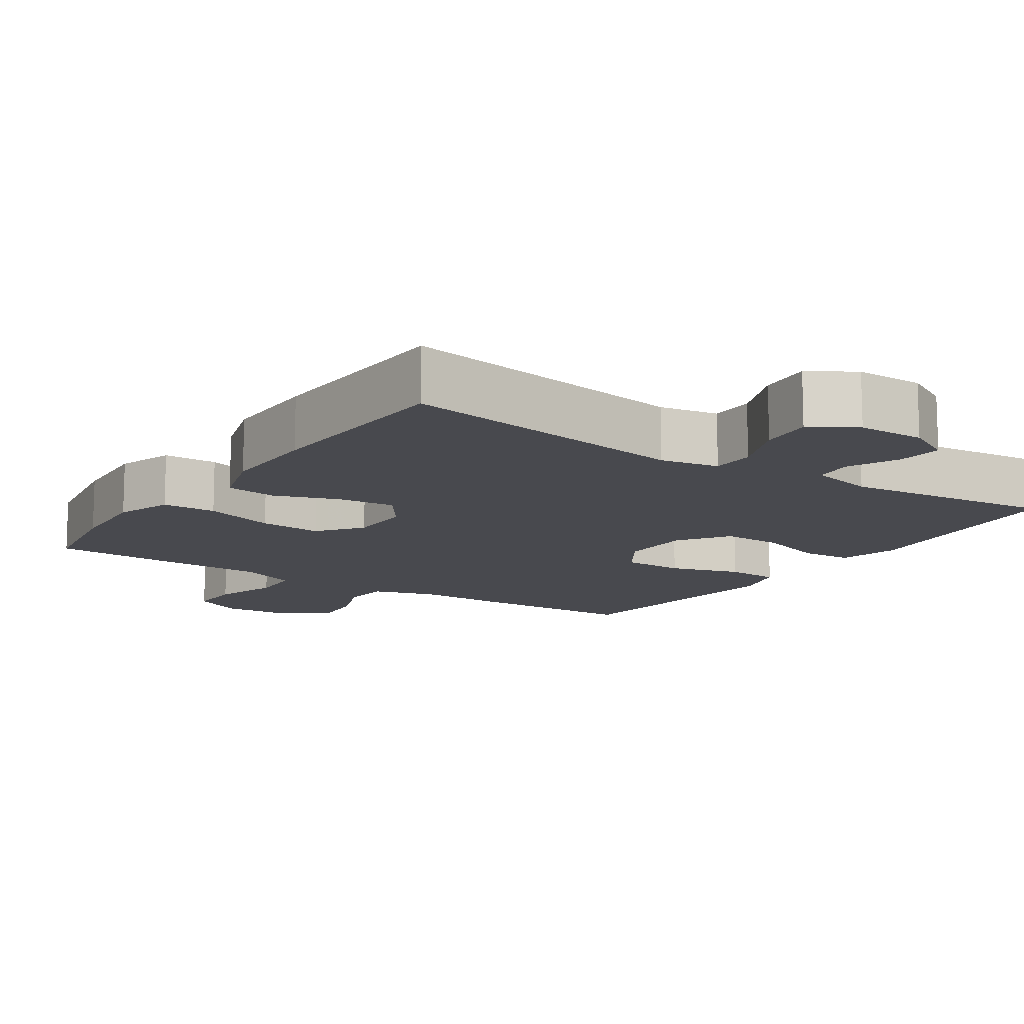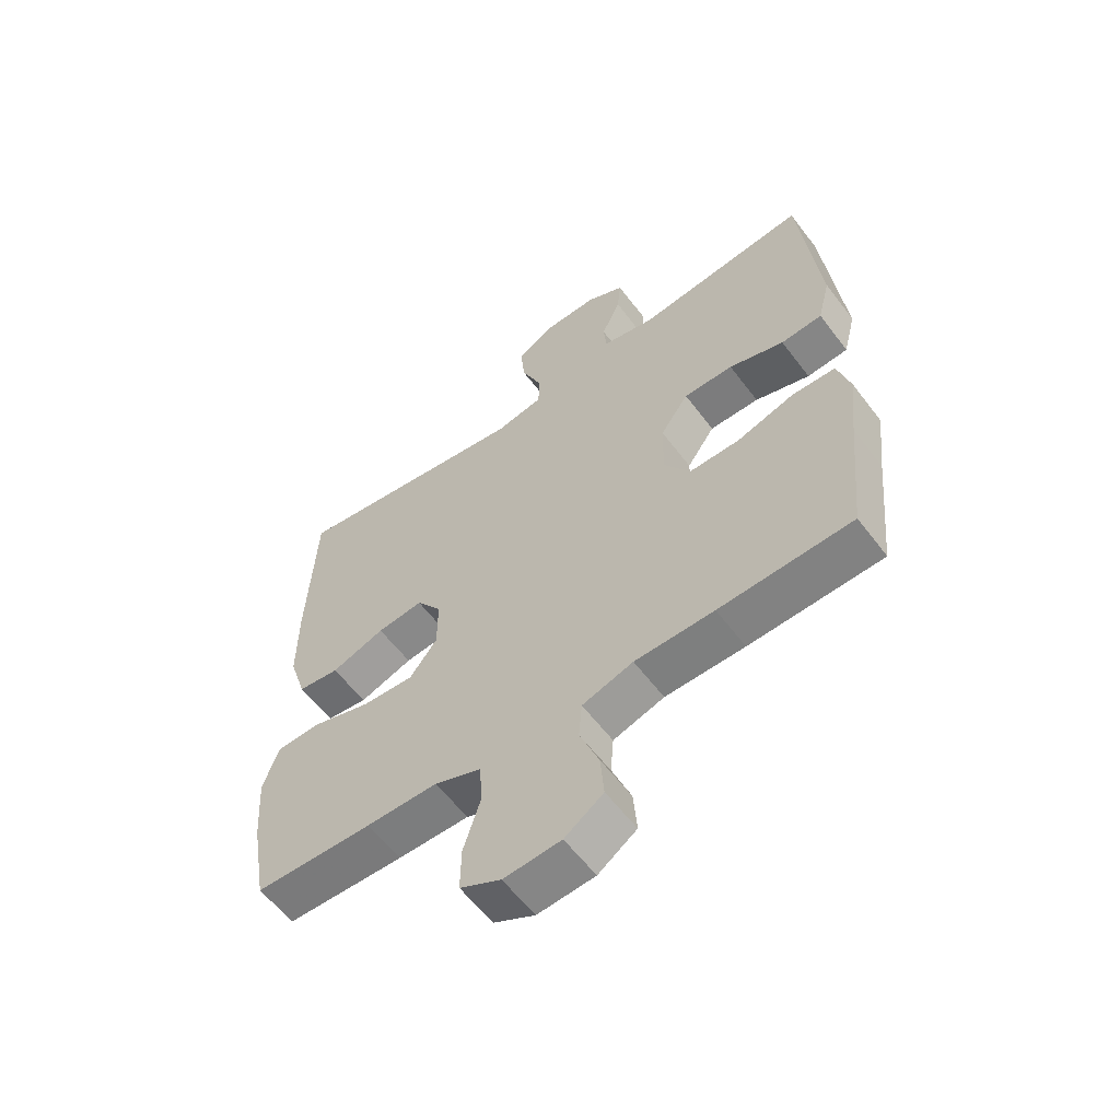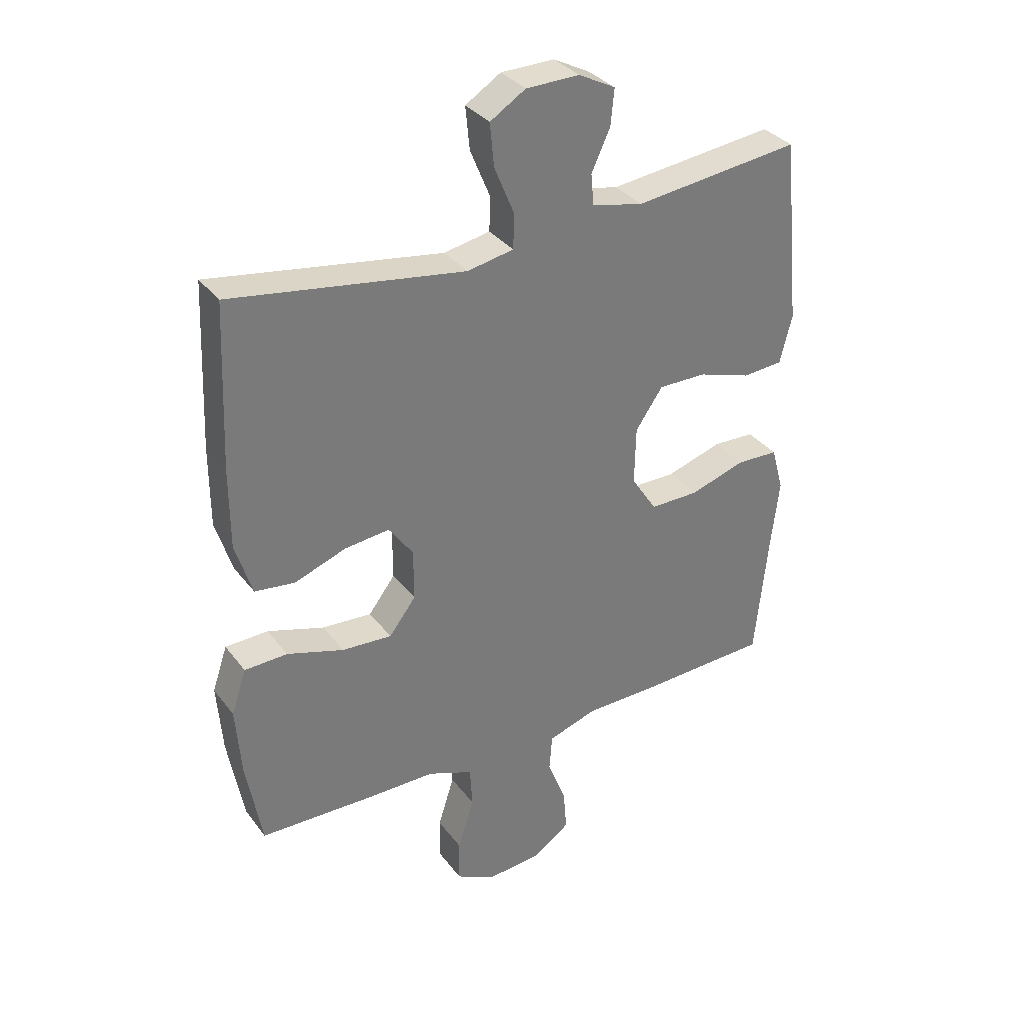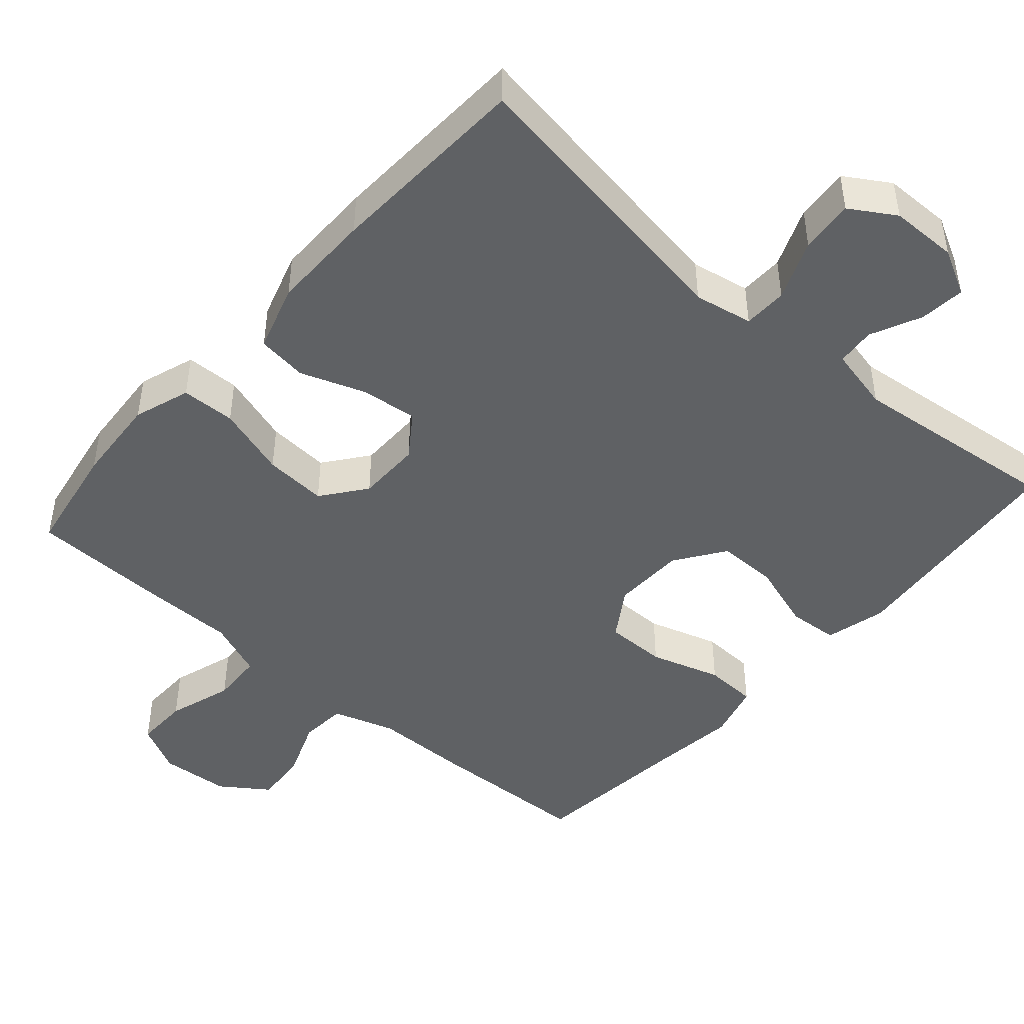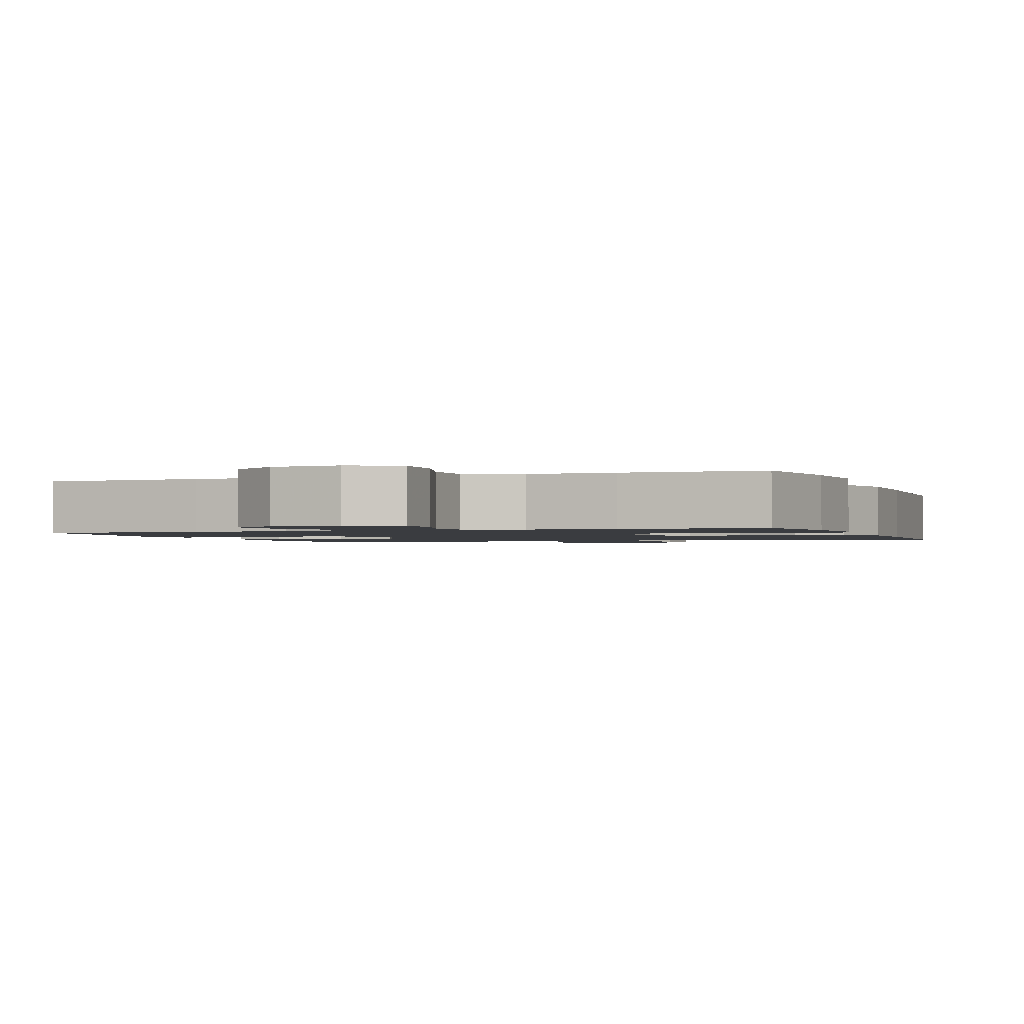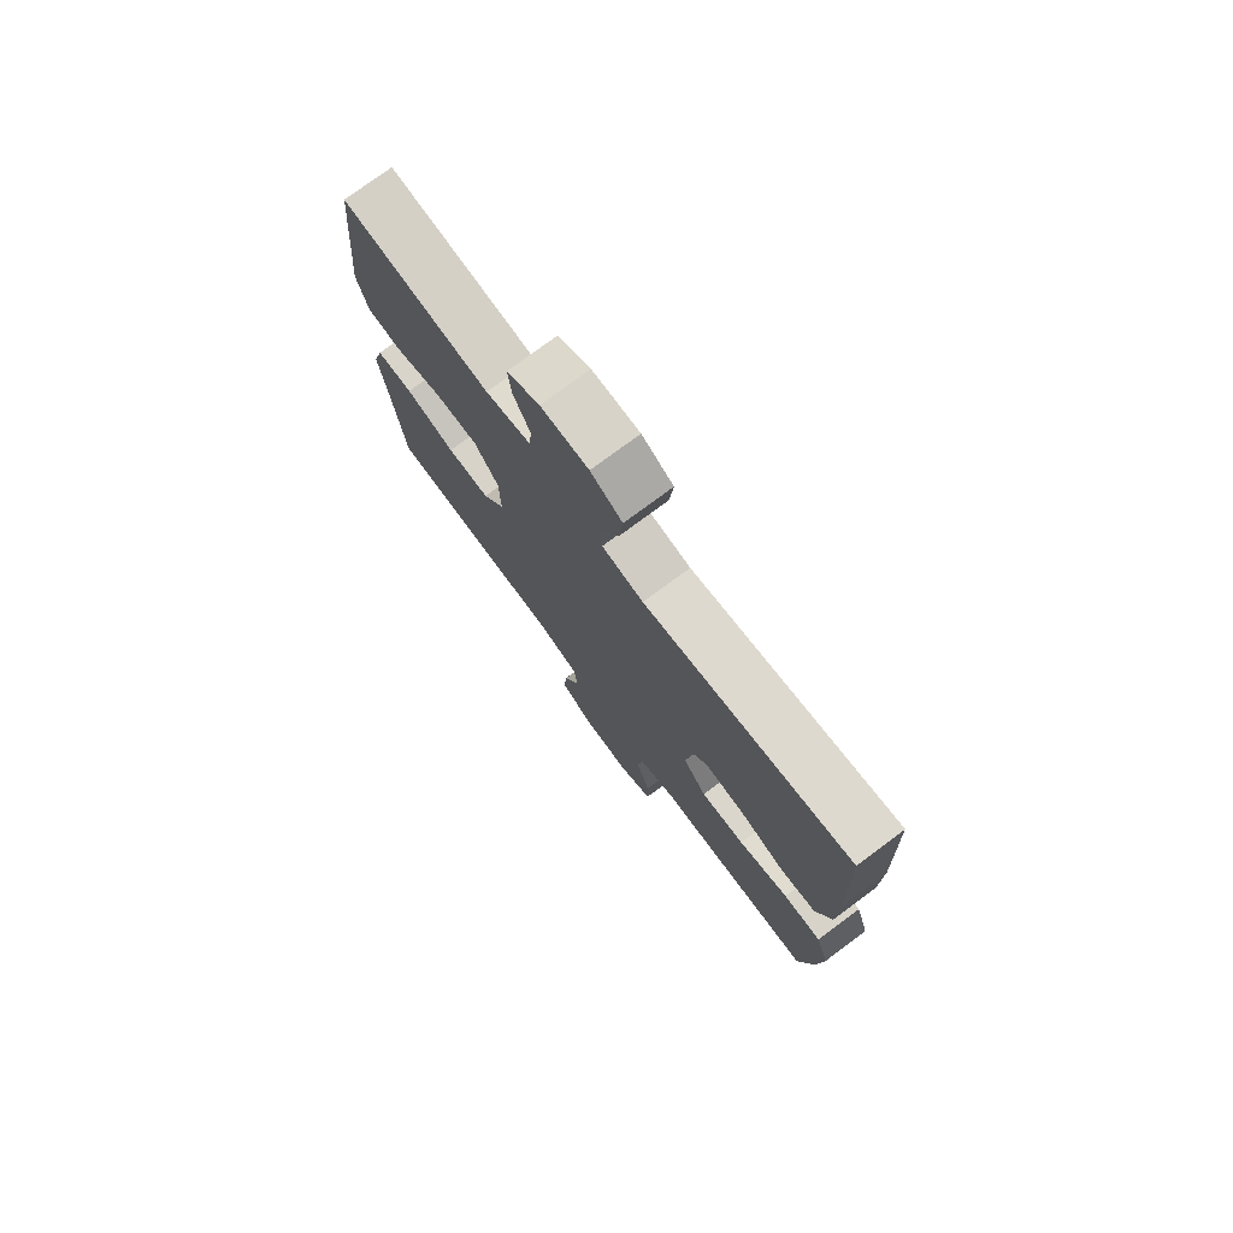
<metadata>
{"format":"obj","ext":"obj","renderer":"f3d","projection":"perspective","resolution":1024,"background":"white","views":[{"elev":-12.6,"azim":-34.0,"up":"+Y"},{"elev":-59.3,"azim":36.9,"up":"+Z"},{"elev":33.8,"azim":-31.4,"up":"+Z"},{"elev":-45.9,"azim":-41.3,"up":"+Y"},{"elev":-1.5,"azim":-160.0,"up":"+Y"},{"elev":76.4,"azim":-126.6,"up":"+Z"}]}
</metadata>
<code>
v 0.5 0.07 0.5
v 0.519 0.07 0.307
v 0.532 0.07 0.18
v 0.511 0.07 0.097
v 0.442 0.07 0.092
v 0.35 0.07 0.122
v 0.267 0.07 0.123
v 0.22 0.07 0.055
v 0.218 0.07 -0.044
v 0.262 0.07 -0.112
v 0.346 0.07 -0.112
v 0.443 0.07 -0.082
v 0.515 0.07 -0.085
v 0.536 0.07 -0.162
v 0.522 0.07 -0.282
v 0.5 0.07 -0.5
v 0.279 0.07 -0.508
v 0.147 0.07 -0.509
v 0.062 0.07 -0.536
v 0.057 0.07 -0.6
v 0.089 0.07 -0.682
v 0.095 0.07 -0.755
v 0.031 0.07 -0.8
v -0.064 0.07 -0.807
v -0.132 0.07 -0.772
v -0.131 0.07 -0.698
v -0.103 0.07 -0.609
v -0.107 0.07 -0.538
v -0.185 0.07 -0.507
v -0.304 0.07 -0.506
v -0.5 0.07 -0.5
v -0.527 0.07 -0.347
v -0.536 0.07 -0.227
v -0.51 0.07 -0.15
v -0.436 0.07 -0.148
v -0.338 0.07 -0.179
v -0.252 0.07 -0.185
v -0.206 0.07 -0.125
v -0.206 0.07 -0.037
v -0.248 0.07 0.022
v -0.325 0.07 0.014
v -0.414 0.07 -0.018
v -0.483 0.07 -0.009
v -0.512 0.07 0.083
v -0.512 0.07 0.221
v -0.5 0.07 0.5
v -0.099 0.07 0.436
v -0.019 0.07 0.451
v -0.018 0.07 0.511
v -0.052 0.07 0.593
v -0.059 0.07 0.666
v 0.002 0.07 0.704
v 0.094 0.07 0.705
v 0.157 0.07 0.672
v 0.151 0.07 0.61
v 0.119 0.07 0.541
v 0.124 0.07 0.488
v 0.212 0.07 0.468
v 0.5 0 0.5
v 0.519 0 0.307
v 0.532 0 0.18
v 0.511 0 0.097
v 0.442 0 0.092
v 0.35 0 0.122
v 0.267 0 0.123
v 0.22 0 0.055
v 0.218 0 -0.044
v 0.262 0 -0.112
v 0.346 0 -0.112
v 0.443 0 -0.082
v 0.515 0 -0.085
v 0.536 0 -0.162
v 0.522 0 -0.282
v 0.5 0 -0.5
v 0.279 0 -0.508
v 0.147 0 -0.509
v 0.062 0 -0.536
v 0.057 0 -0.6
v 0.089 0 -0.682
v 0.095 0 -0.755
v 0.031 0 -0.8
v -0.064 0 -0.807
v -0.132 0 -0.772
v -0.131 0 -0.698
v -0.103 0 -0.609
v -0.107 0 -0.538
v -0.185 0 -0.507
v -0.304 0 -0.506
v -0.5 0 -0.5
v -0.527 0 -0.347
v -0.536 0 -0.227
v -0.51 0 -0.15
v -0.436 0 -0.148
v -0.338 0 -0.179
v -0.252 0 -0.185
v -0.206 0 -0.125
v -0.206 0 -0.037
v -0.248 0 0.022
v -0.325 0 0.014
v -0.414 0 -0.018
v -0.483 0 -0.009
v -0.512 0 0.083
v -0.512 0 0.221
v -0.5 0 0.5
v -0.099 0 0.436
v -0.019 0 0.451
v -0.018 0 0.511
v -0.052 0 0.593
v -0.059 0 0.666
v 0.002 0 0.704
v 0.094 0 0.705
v 0.157 0 0.672
v 0.151 0 0.61
v 0.119 0 0.541
v 0.124 0 0.488
v 0.212 0 0.468
f 54 55 56
f 53 54 56
f 52 53 56
f 51 52 56
f 50 51 56
f 49 50 56
f 48 49 56 57
f 45 46 47
f 44 45 47
f 43 44 47
f 42 43 47
f 41 42 47
f 40 41 47 48
f 48 57 58
f 40 48 58
f 39 40 58
f 34 35 36
f 33 34 36
f 32 33 36
f 31 32 36
f 30 31 36
f 29 30 36
f 28 29 36 37
f 25 26 27
f 24 25 27
f 23 24 27
f 22 23 27
f 21 22 27
f 20 21 27
f 19 20 27 28
f 28 37 38
f 19 28 38
f 18 19 38
f 18 38 39
f 17 18 39
f 16 17 39
f 15 16 39
f 13 14 15
f 12 13 15
f 11 12 15
f 4 5 6
f 3 4 6
f 2 3 6
f 2 6 7
f 1 2 7
f 58 1 7 8
f 10 11 15
f 10 15 39
f 9 10 39
f 8 9 39 58
f 114 113 112
f 114 112 111
f 114 111 110
f 114 110 109
f 114 109 108
f 114 108 107
f 115 114 107 106
f 105 104 103
f 105 103 102
f 105 102 101
f 105 101 100
f 105 100 99
f 106 105 99 98
f 116 115 106
f 116 106 98
f 116 98 97
f 94 93 92
f 94 92 91
f 94 91 90
f 94 90 89
f 94 89 88
f 94 88 87
f 95 94 87 86
f 85 84 83
f 85 83 82
f 85 82 81
f 85 81 80
f 85 80 79
f 85 79 78
f 86 85 78 77
f 96 95 86
f 96 86 77
f 96 77 76
f 97 96 76
f 97 76 75
f 97 75 74
f 97 74 73
f 73 72 71
f 73 71 70
f 73 70 69
f 64 63 62
f 64 62 61
f 64 61 60
f 65 64 60
f 65 60 59
f 66 65 59 116
f 73 69 68
f 97 73 68
f 97 68 67
f 116 97 67 66
f 1 59 60 2
f 2 60 61 3
f 3 61 62 4
f 4 62 63 5
f 5 63 64 6
f 6 64 65 7
f 7 65 66 8
f 8 66 67 9
f 9 67 68 10
f 10 68 69 11
f 11 69 70 12
f 12 70 71 13
f 13 71 72 14
f 14 72 73 15
f 15 73 74 16
f 16 74 75 17
f 17 75 76 18
f 18 76 77 19
f 19 77 78 20
f 20 78 79 21
f 21 79 80 22
f 22 80 81 23
f 23 81 82 24
f 24 82 83 25
f 25 83 84 26
f 26 84 85 27
f 27 85 86 28
f 28 86 87 29
f 29 87 88 30
f 30 88 89 31
f 31 89 90 32
f 32 90 91 33
f 33 91 92 34
f 34 92 93 35
f 35 93 94 36
f 36 94 95 37
f 37 95 96 38
f 38 96 97 39
f 39 97 98 40
f 40 98 99 41
f 41 99 100 42
f 42 100 101 43
f 43 101 102 44
f 44 102 103 45
f 45 103 104 46
f 46 104 105 47
f 47 105 106 48
f 48 106 107 49
f 49 107 108 50
f 50 108 109 51
f 51 109 110 52
f 52 110 111 53
f 53 111 112 54
f 54 112 113 55
f 55 113 114 56
f 56 114 115 57
f 57 115 116 58
f 58 116 59 1

</code>
